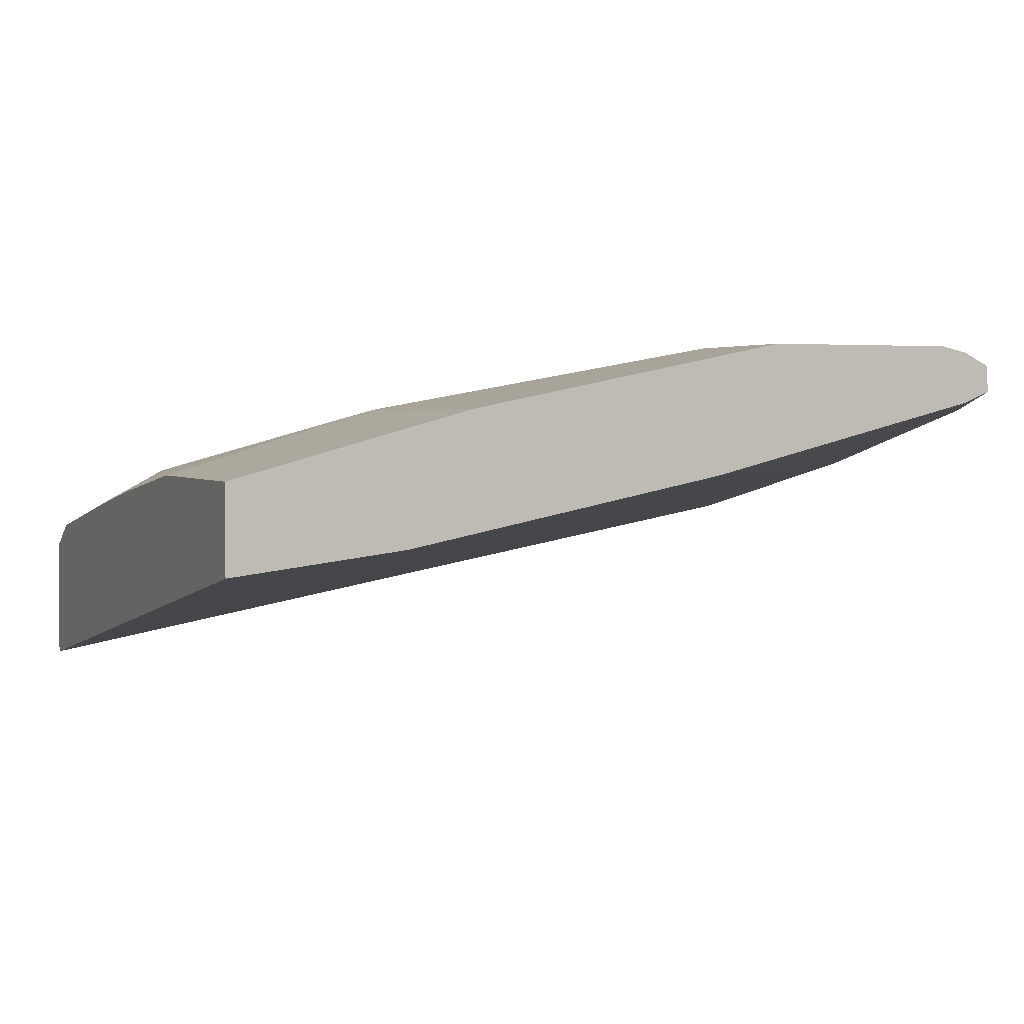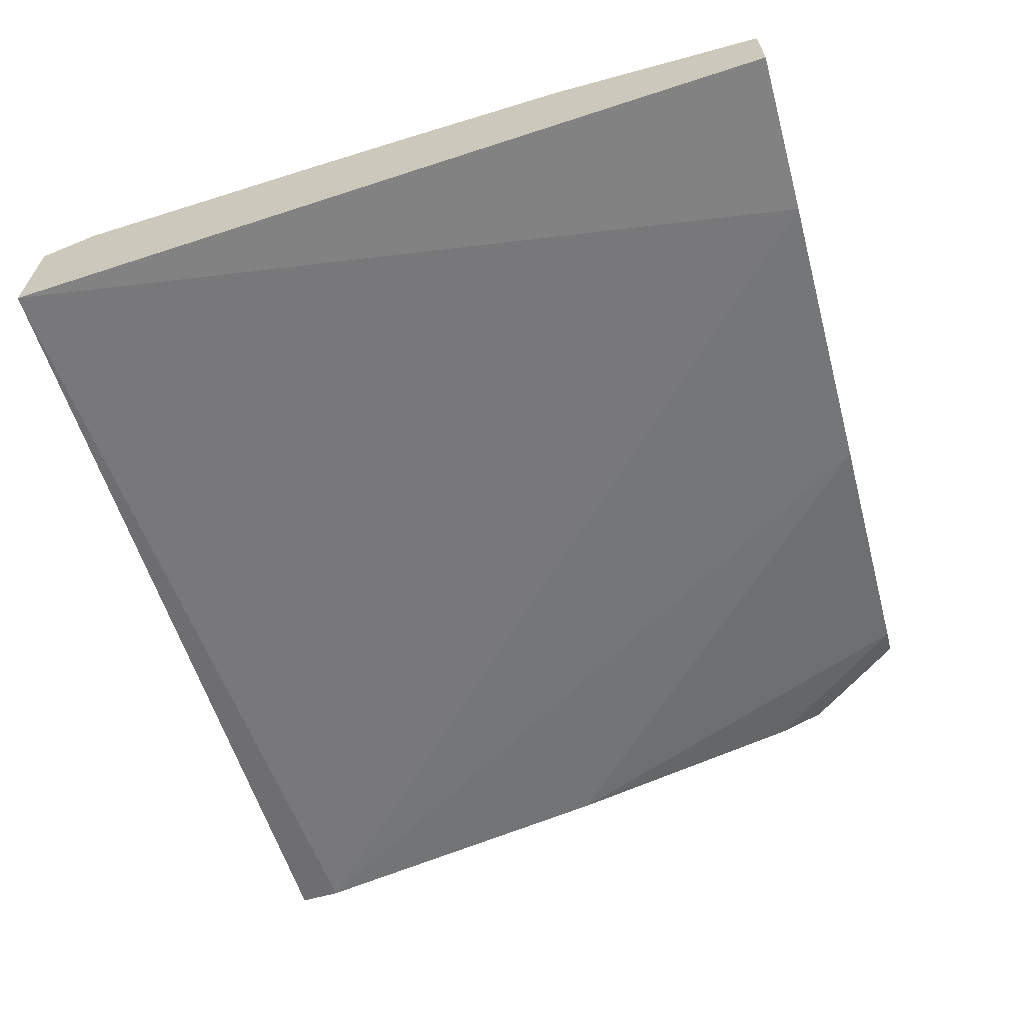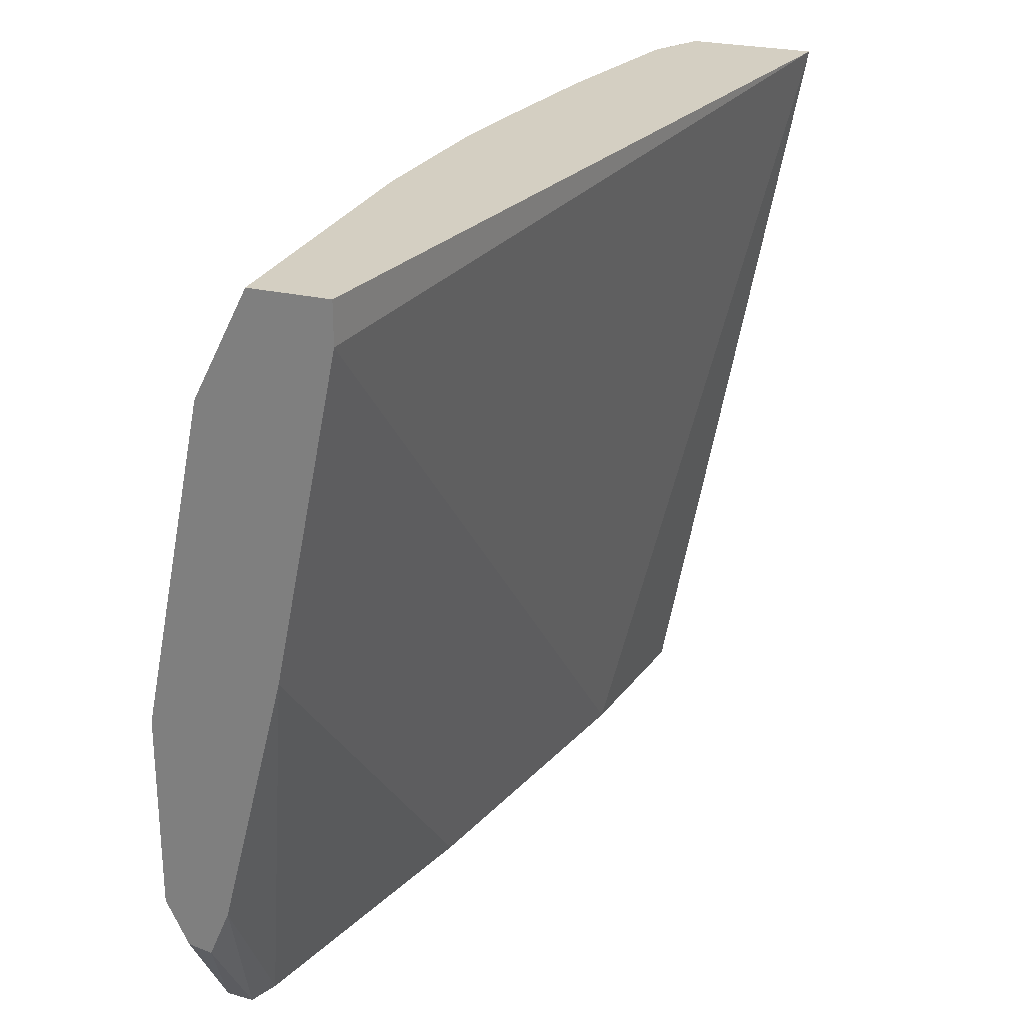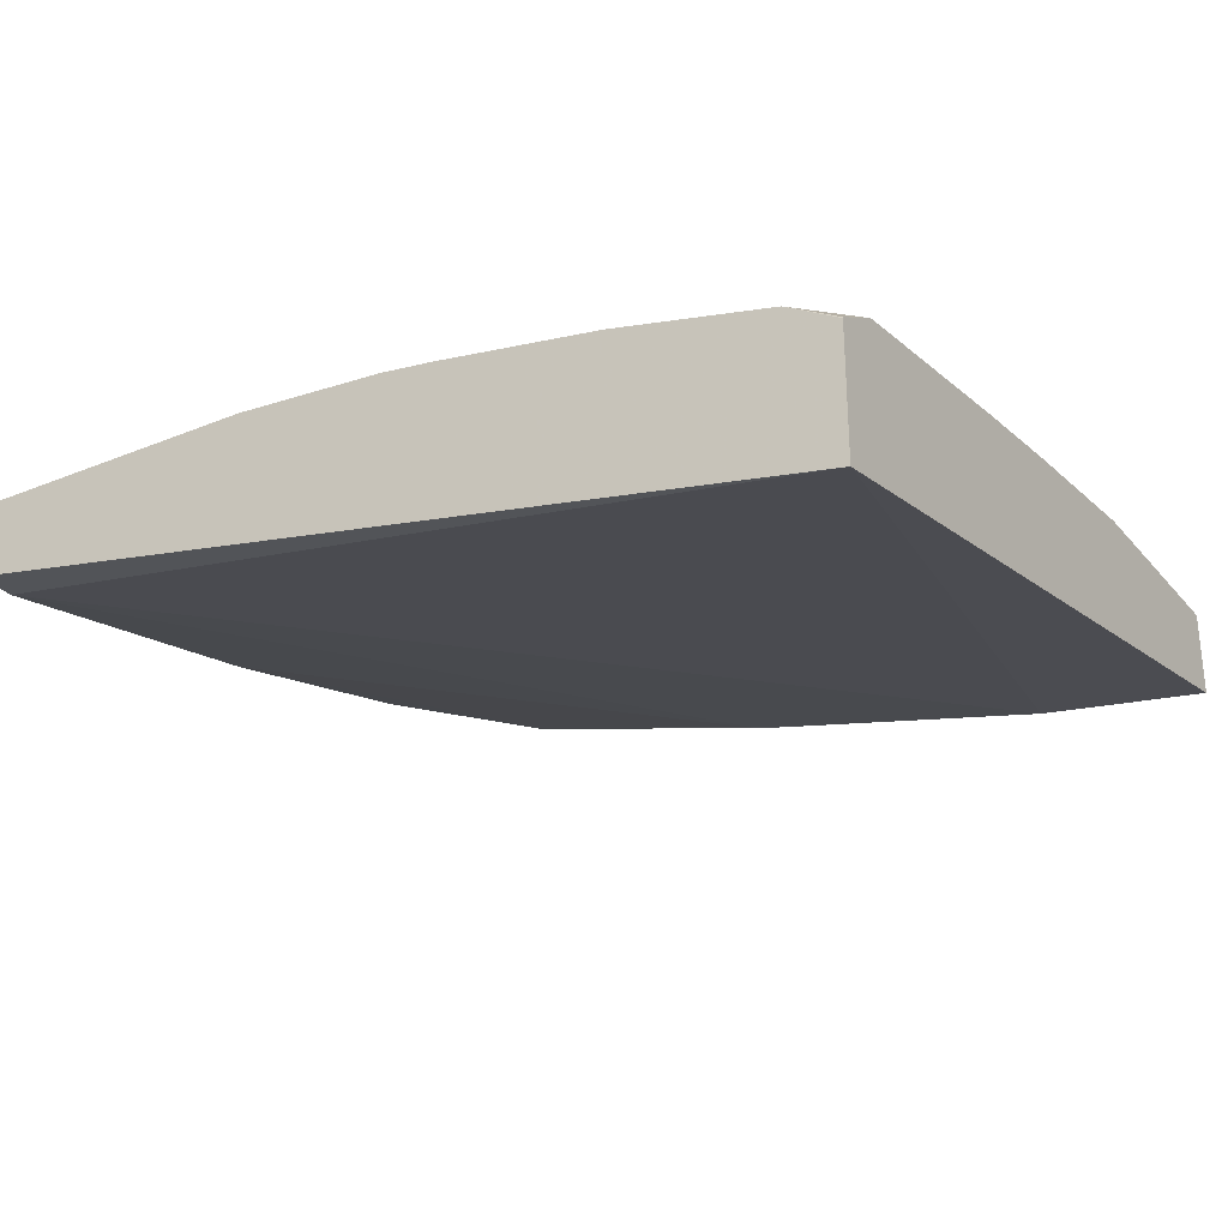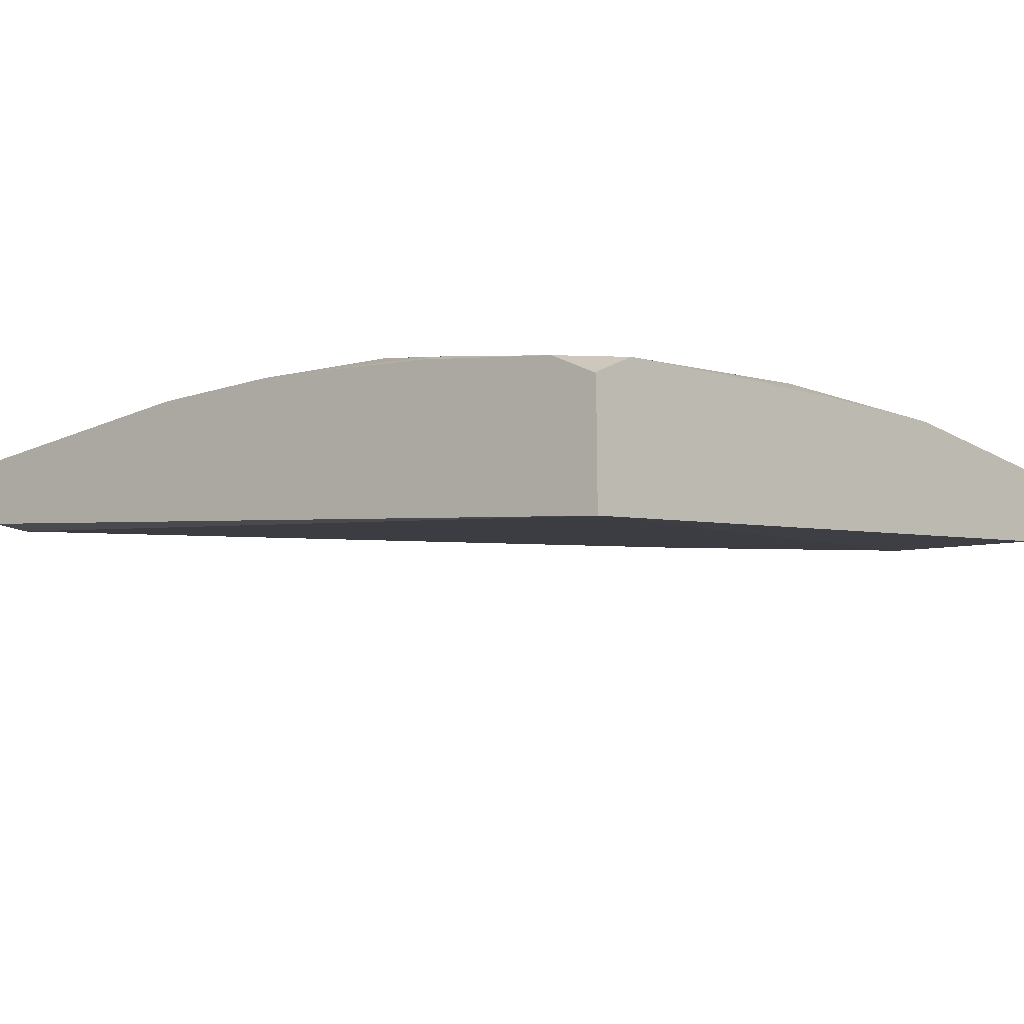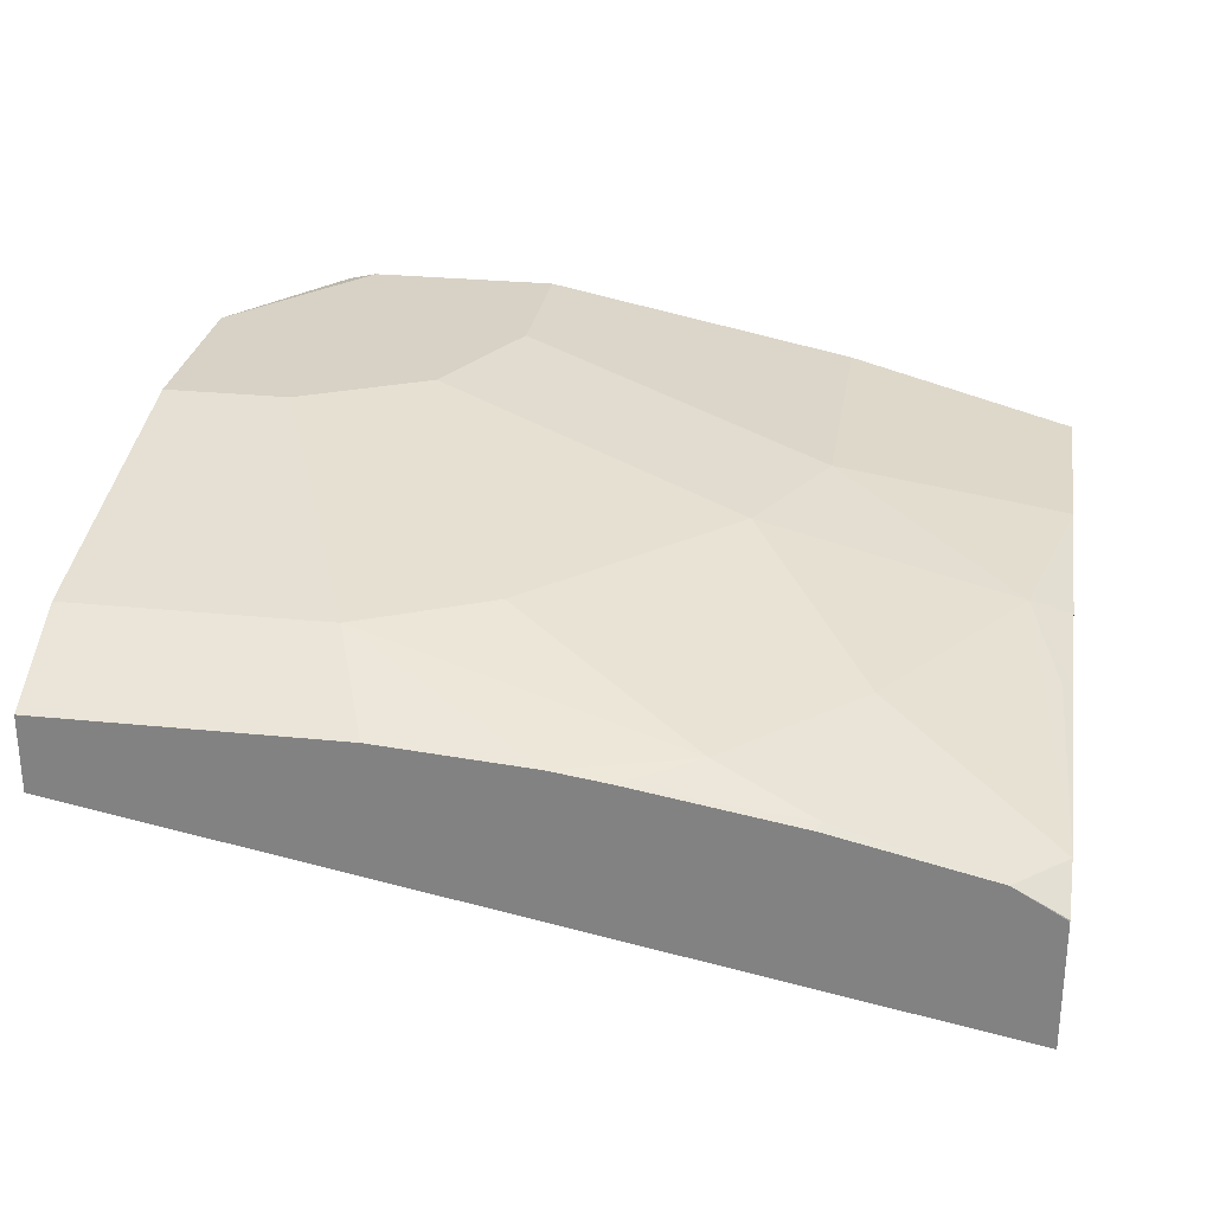
<metadata>
{"format":"obj","ext":"obj","renderer":"f3d","projection":"perspective","resolution":1024,"background":"white","views":[{"elev":2.6,"azim":157.0,"up":"+Y"},{"elev":-64.5,"azim":105.4,"up":"+Y"},{"elev":25.8,"azim":-69.4,"up":"+Z"},{"elev":-28.1,"azim":31.8,"up":"+Y"},{"elev":-16.9,"azim":41.5,"up":"+Y"},{"elev":27.6,"azim":8.9,"up":"+Y"}]}
</metadata>
<code>
v 0.02181 -0.7799 -0.007209
v 0.02224 -0.772 -0.007209
v 0.03008 -0.7833 -0.007209
v 0.0007681 -0.7853 0.03831
v 0.0007681 -0.7793 0.02399
v 0.03021 -0.768 -0.007209
v 0.0007681 -0.7726 0.0253
v 0.0007681 -0.7662 0.03831
v 0.0007681 -0.8045 0.1149
v 0.1149 -0.8045 -0.007209
v 0.03833 -0.7662 -0.007209
v 0.0007681 -0.7662 0.09578
v 0.0007681 -0.8236 0.2107
v 0.2107 -0.8236 -0.007209
v 0.09579 -0.7662 -0.007209
v 0.0007681 -0.7853 0.1915
v 0.03833 -0.7662 0.09578
v 0.0007681 -0.8236 0.2228
v 0.2616 -0.8729 0.2228
v 0.2616 -0.8299 -0.007209
v 0.09579 -0.7662 0.03831
v 0.1915 -0.7853 -0.007209
v 0.0007681 -0.7857 0.1923
v 0.07664 -0.7853 0.1915
v 0.07664 -0.7662 0.07662
v 0.0007681 -0.8009 0.2228
v 0.2616 -0.8349 0.2228
v 0.2616 -0.8045 -0.007209
v 0.1915 -0.7853 0.07662
v 0.0007681 -0.7917 0.2043
v 0.07025 -0.7917 0.2043
v 0.08869 -0.8009 0.2228
v 0.1341 -0.8045 0.2228
v 0.1724 -0.8045 0.2107
v 0.1149 -0.7853 0.1724
v 0.1724 -0.7853 0.1149
v 0.2616 -0.8344 0.2227
v 0.2611 -0.8345 0.2228
v 0.2616 -0.8045 0.05747
v 0.249 -0.8045 0.1149
v 0.1508 -0.8069 0.2228
v 0.2011 -0.8141 0.2203
v 0.2466 -0.8261 0.2228
v 0.2616 -0.8262 0.2082
v 0.2107 -0.8045 0.1724
v 0.2616 -0.8108 0.1086
v 0.2586 -0.8141 0.1436
v 0.2616 -0.8156 0.1421
v 0.1999 -0.8153 0.2228
f 21 25 29
f 24 33 34
f 24 32 33
f 24 31 32
f 23 31 24
f 23 30 31
f 22 39 28
f 22 29 39
f 19 37 27
f 18 32 26
f 19 48 44
f 19 46 48
f 19 39 46
f 19 28 39
f 19 20 28
f 24 34 35
f 18 33 32
f 18 41 33
f 18 49 41
f 18 43 49
f 19 44 37
f 25 35 36
f 33 41 34
f 26 32 31
f 18 38 43
f 40 45 44
f 40 48 46
f 40 47 48
f 40 44 47
f 39 40 46
f 41 49 42
f 37 43 38
f 37 44 43
f 25 36 29
f 36 45 40
f 34 45 35
f 34 44 45
f 34 43 44
f 34 42 43
f 34 41 42
f 29 40 39
f 29 36 40
f 27 37 38
f 26 31 30
f 35 45 36
f 18 27 38
f 1 28 20
f 17 35 25
f 4 18 26
f 4 13 18
f 4 9 13
f 3 10 9
f 3 9 4
f 2 8 6
f 2 7 8
f 2 5 7
f 1 5 2
f 4 26 30
f 1 4 5
f 1 10 3
f 1 14 10
f 1 20 14
f 1 22 28
f 1 15 22
f 1 11 15
f 1 6 11
f 1 2 6
f 42 49 43
f 1 3 4
f 18 19 27
f 4 30 23
f 4 16 12
f 17 24 35
f 16 23 24
f 15 29 22
f 15 21 29
f 14 20 19
f 13 19 18
f 13 14 19
f 12 24 17
f 12 16 24
f 4 23 16
f 10 14 13
f 8 15 11
f 8 21 15
f 8 25 21
f 8 17 25
f 8 12 17
f 6 8 11
f 4 7 5
f 4 8 7
f 4 12 8
f 9 10 13
f 44 48 47

</code>
